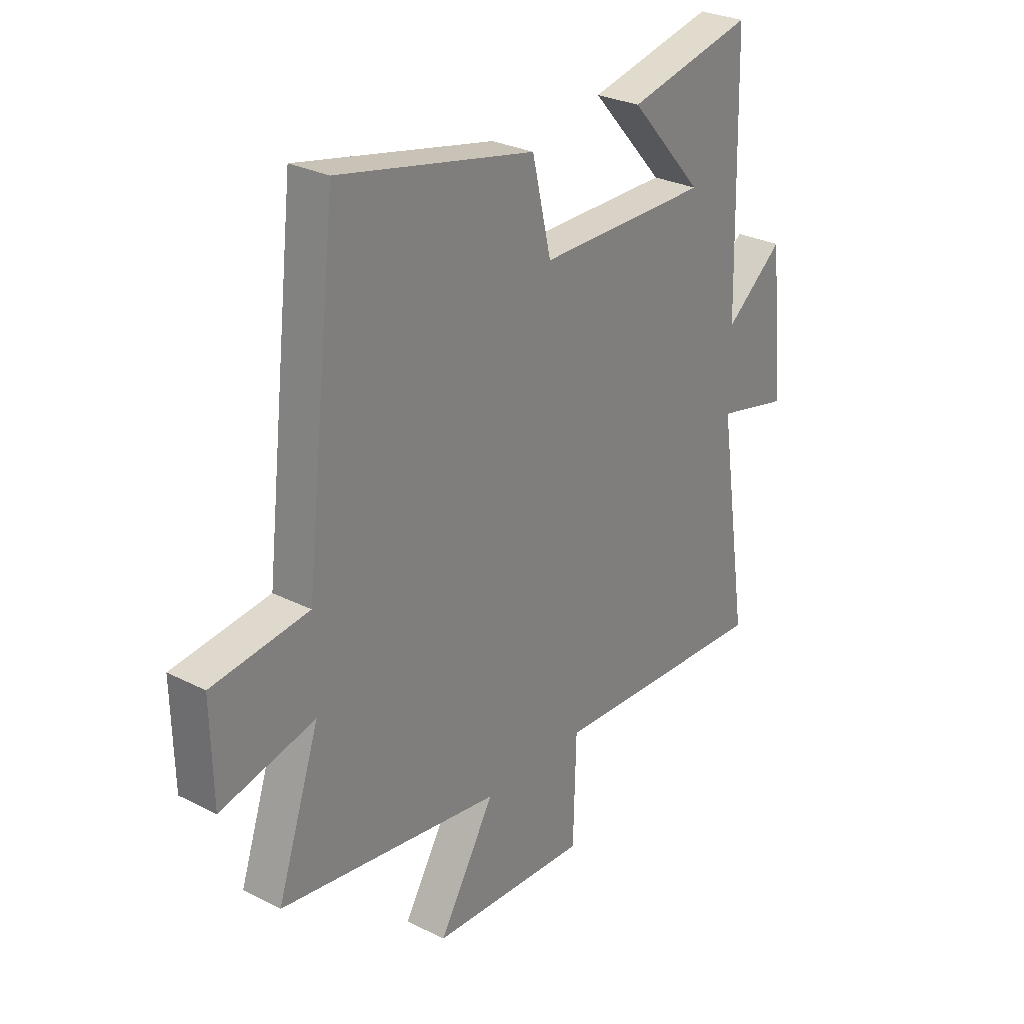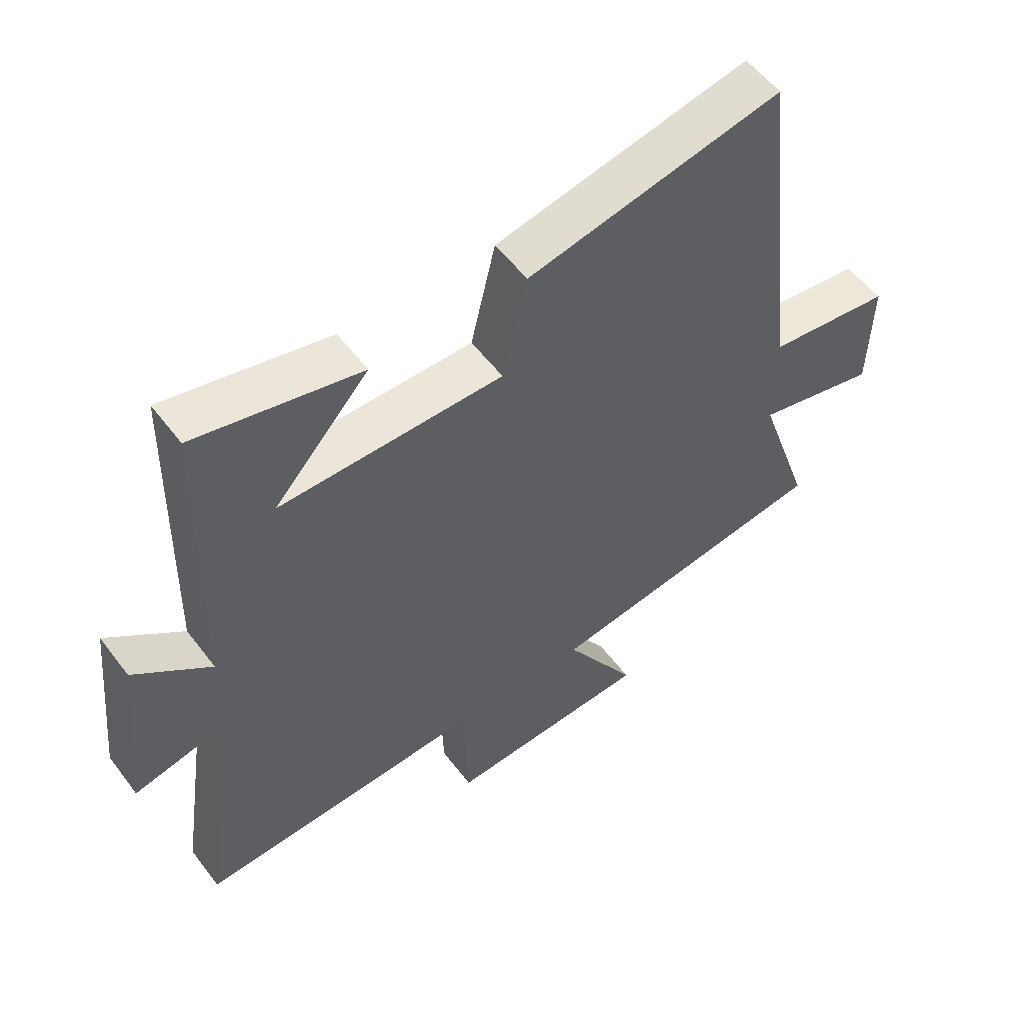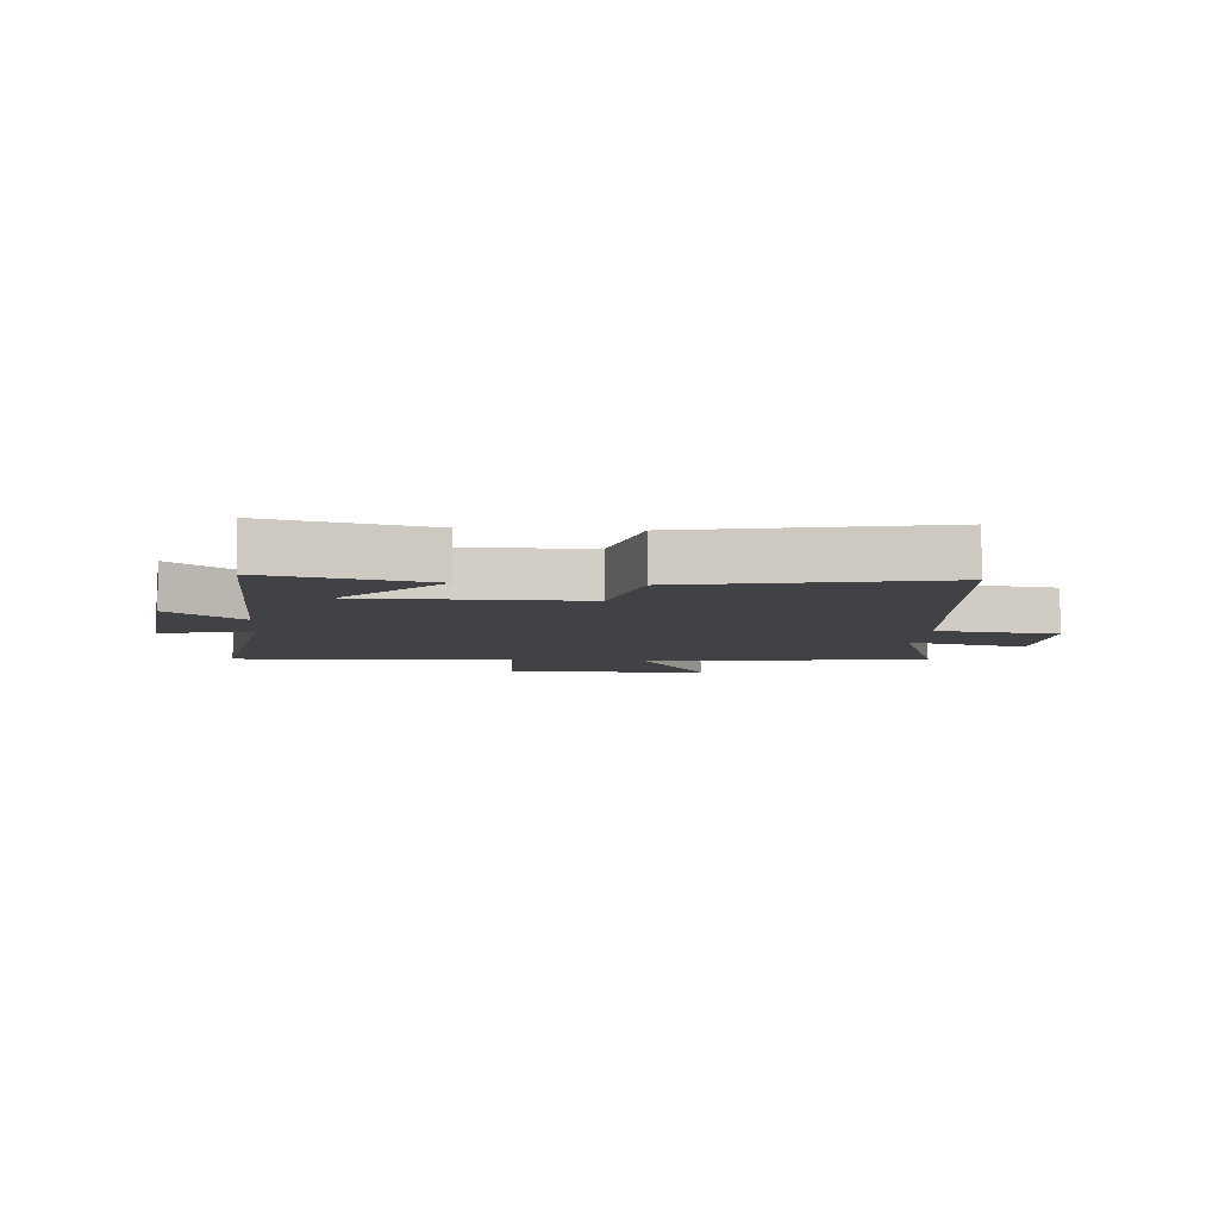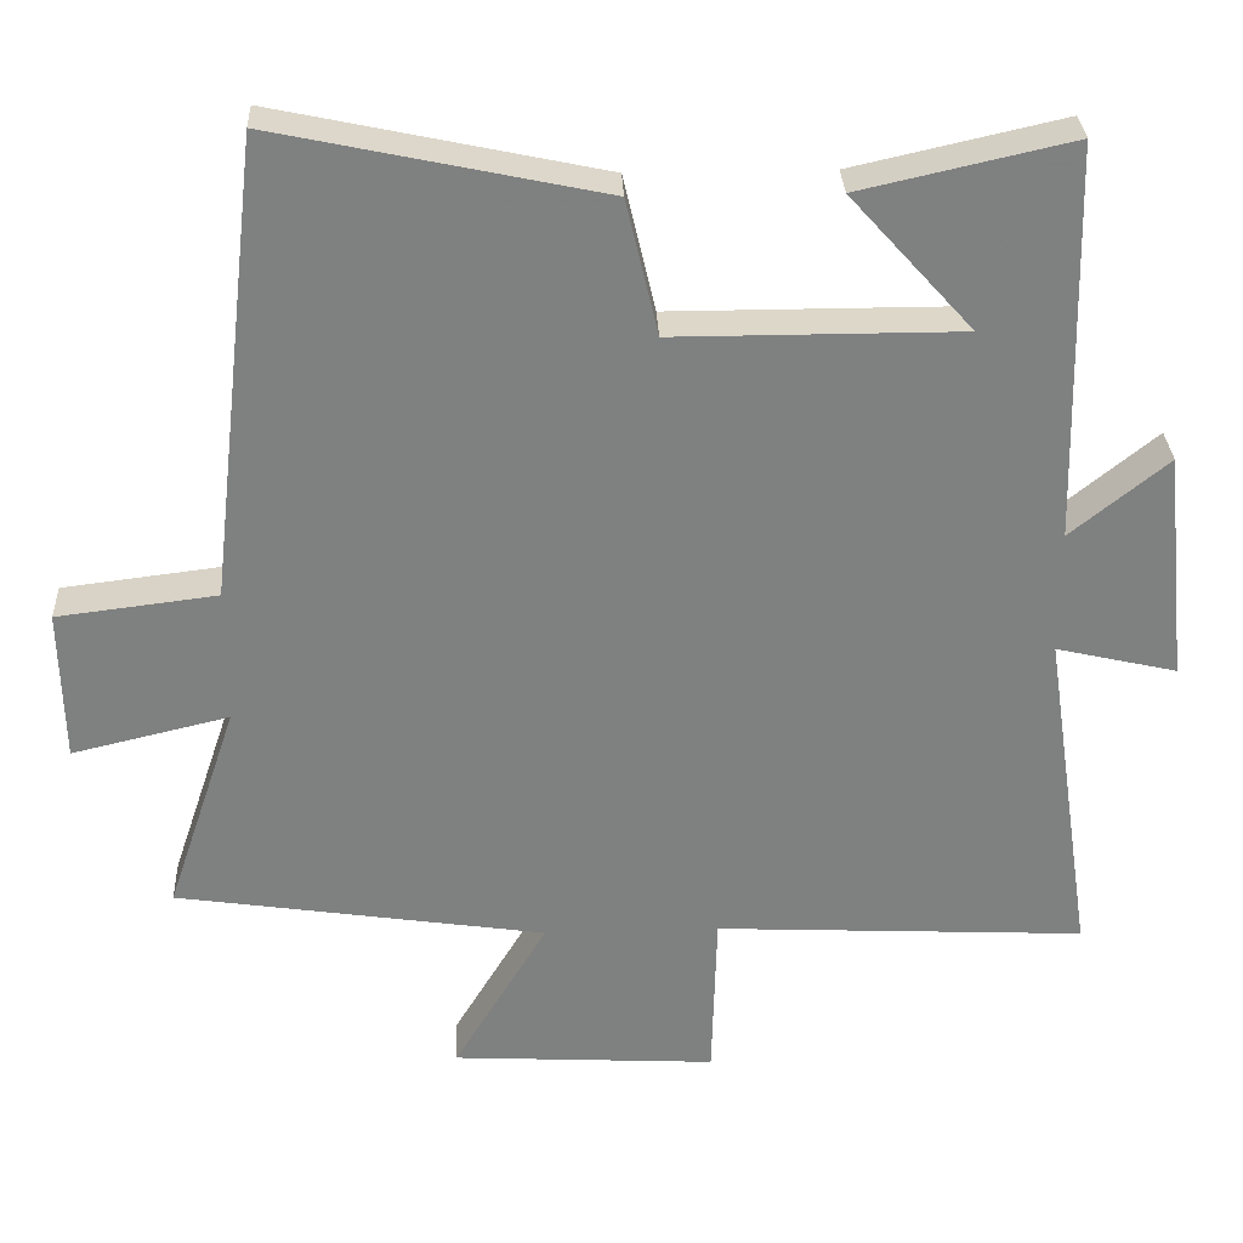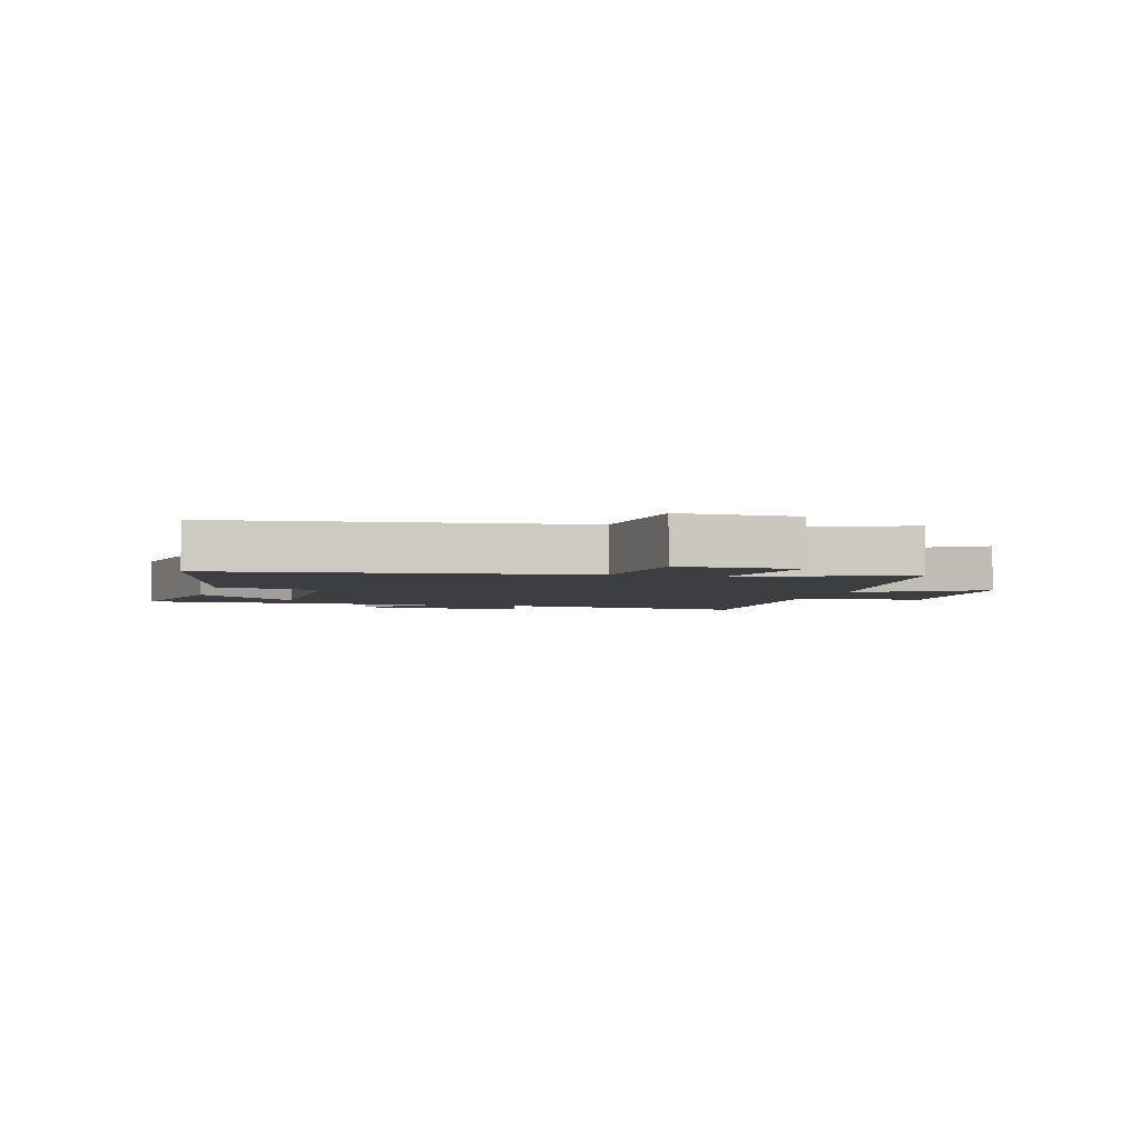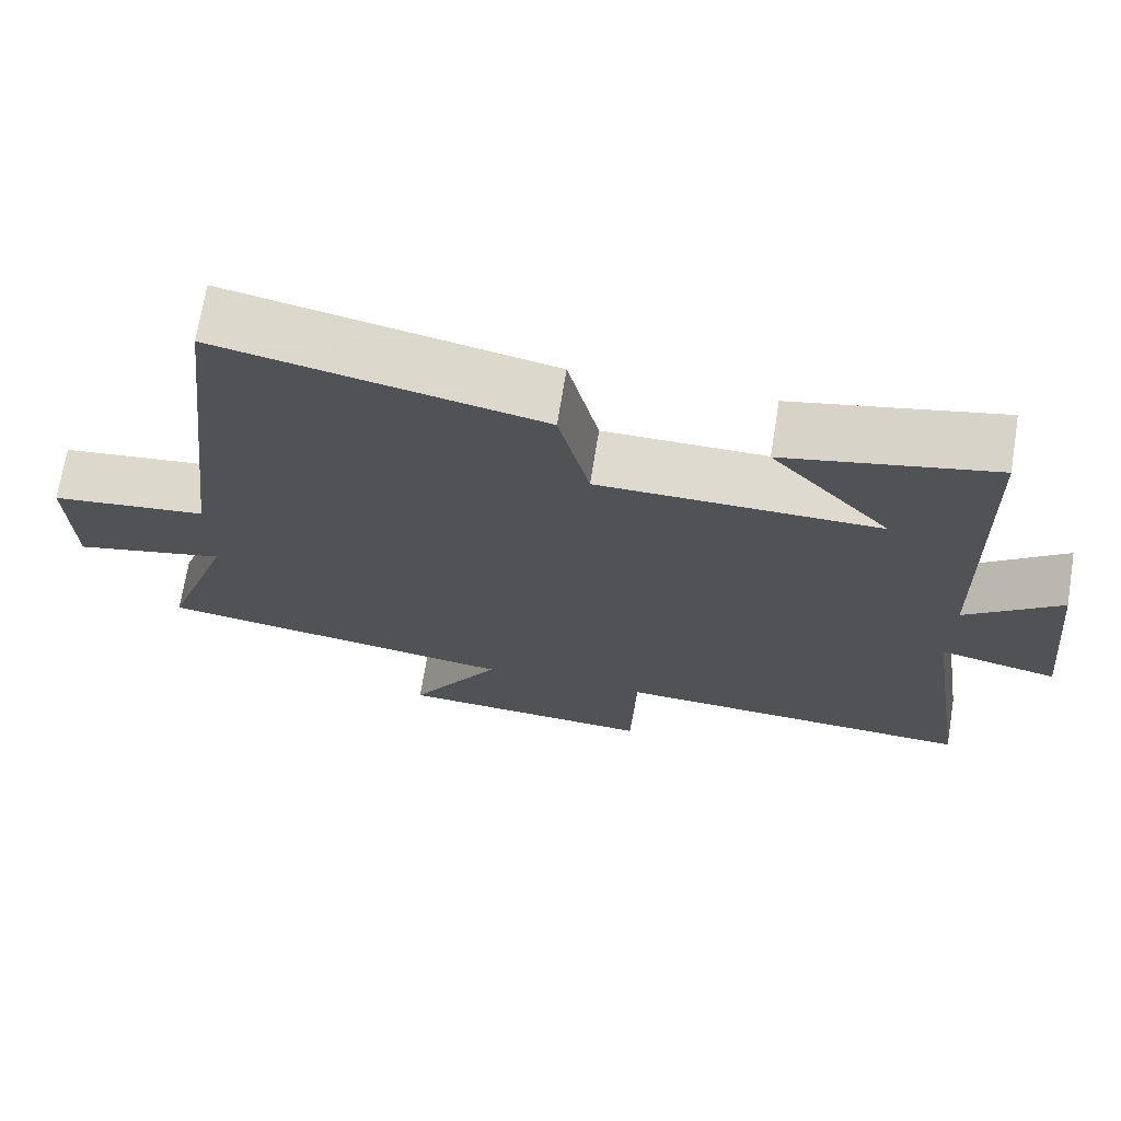
<metadata>
{"format":"obj","ext":"obj","renderer":"f3d","projection":"perspective","resolution":1024,"background":"white","views":[{"elev":28.2,"azim":127.7,"up":"+Z"},{"elev":55.3,"azim":-36.5,"up":"+Z"},{"elev":-6.7,"azim":-5.0,"up":"+Y"},{"elev":30.3,"azim":177.6,"up":"+Z"},{"elev":-3.4,"azim":75.4,"up":"+Y"},{"elev":70.6,"azim":-170.8,"up":"+Z"}]}
</metadata>
<code>
v 0.433 0.07 0.587
v 0.5 0.07 0.004
v 0.701 0.07 -0.021
v 0.697 0.07 -0.213
v 0.5 0.07 -0.166
v 0.589 0.07 -0.431
v 0.123 0.07 -0.5
v 0.241 0.07 -0.697
v -0.091 0.07 -0.715
v -0.097 0.07 -0.5
v -0.564 0.07 -0.522
v -0.5 0.07 -0.095
v -0.652 0.07 -0.13
v -0.622 0.07 0.16
v -0.5 0.07 0.061
v -0.488 0.07 0.56
v -0.223 0.07 0.5
v -0.377 0.07 0.329
v -0.017 0.07 0.329
v 0.023 0.07 0.5
v 0.433 0 0.587
v 0.5 0 0.004
v 0.701 0 -0.021
v 0.697 0 -0.213
v 0.5 0 -0.166
v 0.589 0 -0.431
v 0.123 0 -0.5
v 0.241 0 -0.697
v -0.091 0 -0.715
v -0.097 0 -0.5
v -0.564 0 -0.522
v -0.5 0 -0.095
v -0.652 0 -0.13
v -0.622 0 0.16
v -0.5 0 0.061
v -0.488 0 0.56
v -0.223 0 0.5
v -0.377 0 0.329
v -0.017 0 0.329
v 0.023 0 0.5
f 19 20 1 2
f 18 19 2
f 16 17 18
f 15 16 18
f 15 18 2
f 12 13 14 15
f 12 15 2 3
f 10 11 12 3
f 7 8 9 10
f 5 6 7 10
f 5 10 3
f 3 4 5
f 22 21 40 39
f 22 39 38
f 38 37 36
f 38 36 35
f 22 38 35
f 35 34 33 32
f 23 22 35 32
f 23 32 31 30
f 30 29 28 27
f 30 27 26 25
f 23 30 25
f 25 24 23
f 1 21 22 2
f 2 22 23 3
f 3 23 24 4
f 4 24 25 5
f 5 25 26 6
f 6 26 27 7
f 7 27 28 8
f 8 28 29 9
f 9 29 30 10
f 10 30 31 11
f 11 31 32 12
f 12 32 33 13
f 13 33 34 14
f 14 34 35 15
f 15 35 36 16
f 16 36 37 17
f 17 37 38 18
f 18 38 39 19
f 19 39 40 20
f 20 40 21 1

</code>
